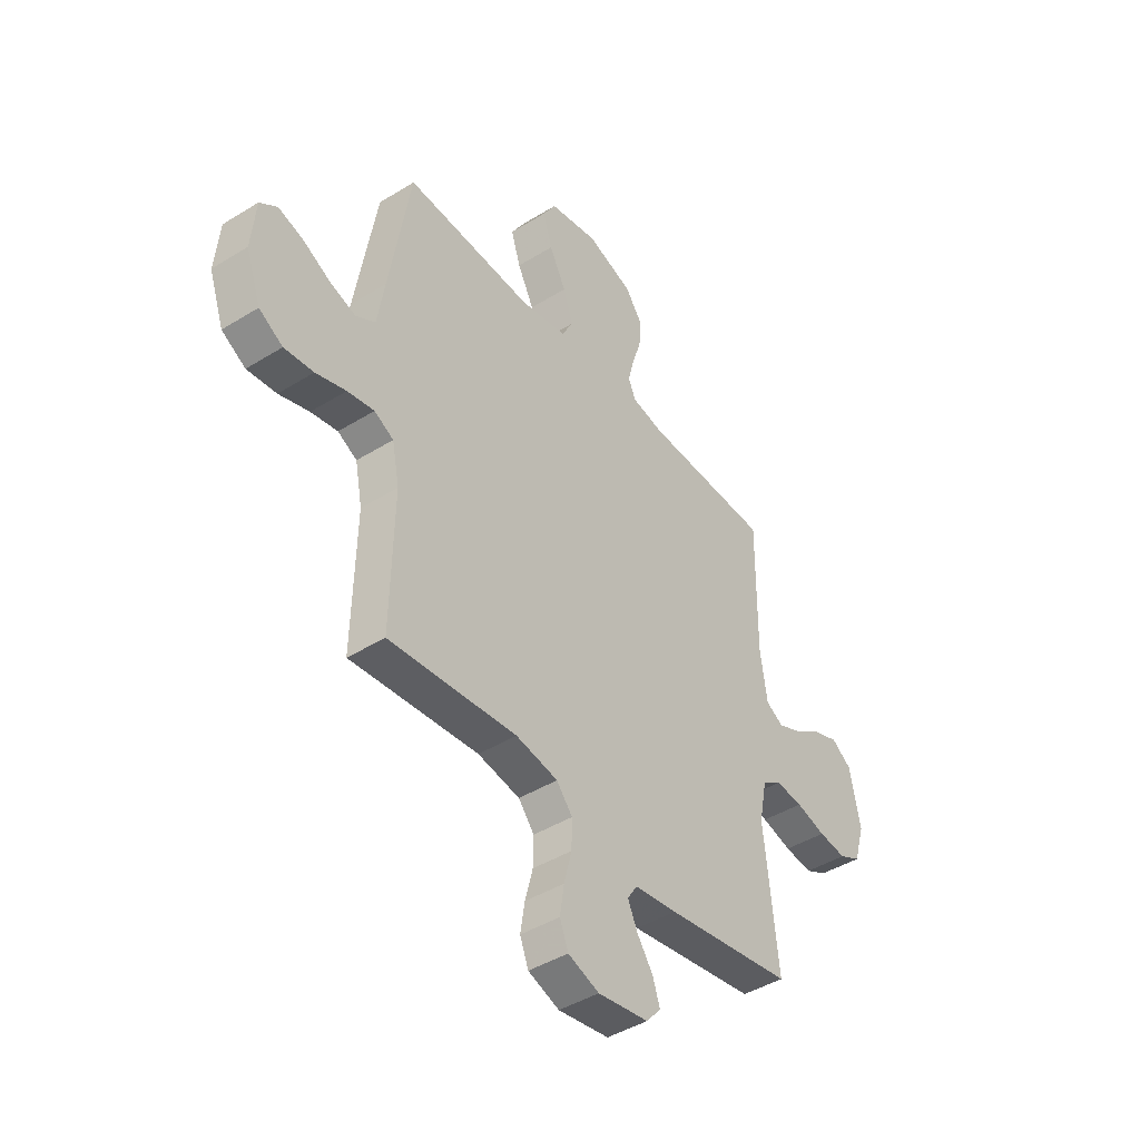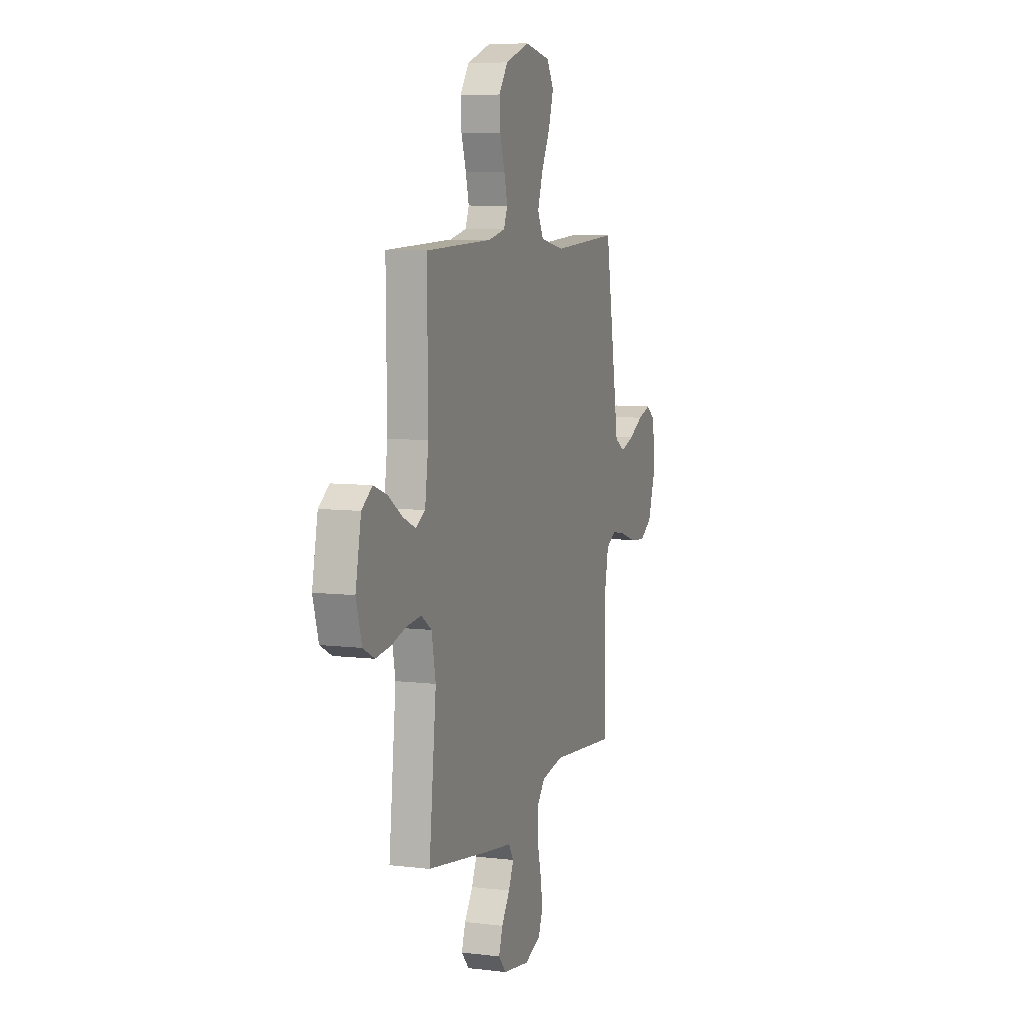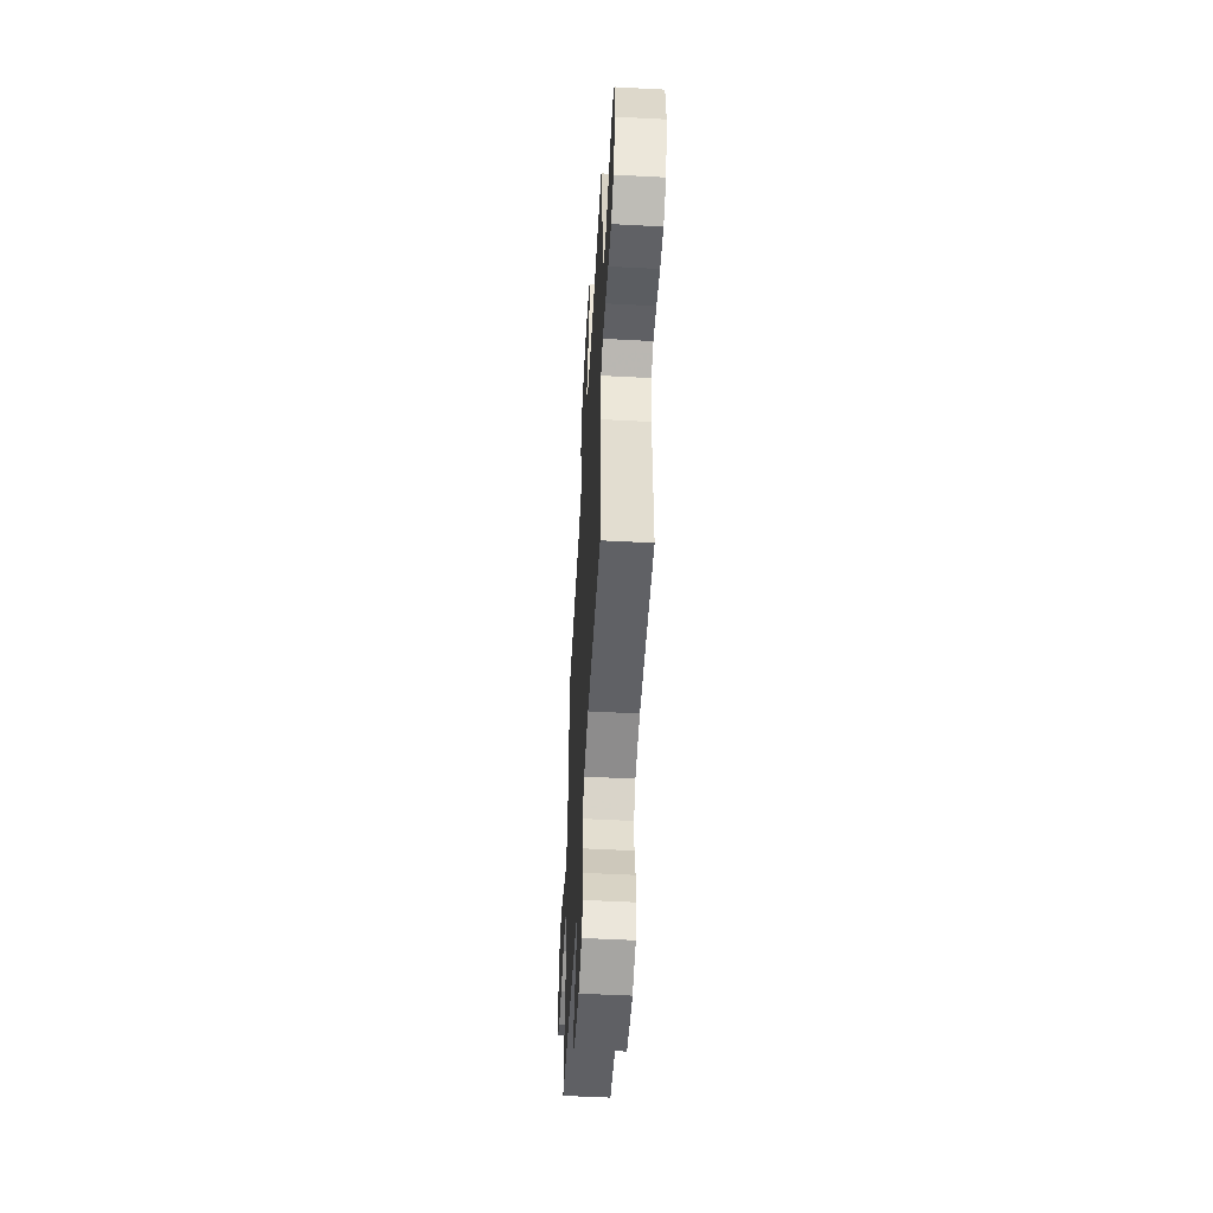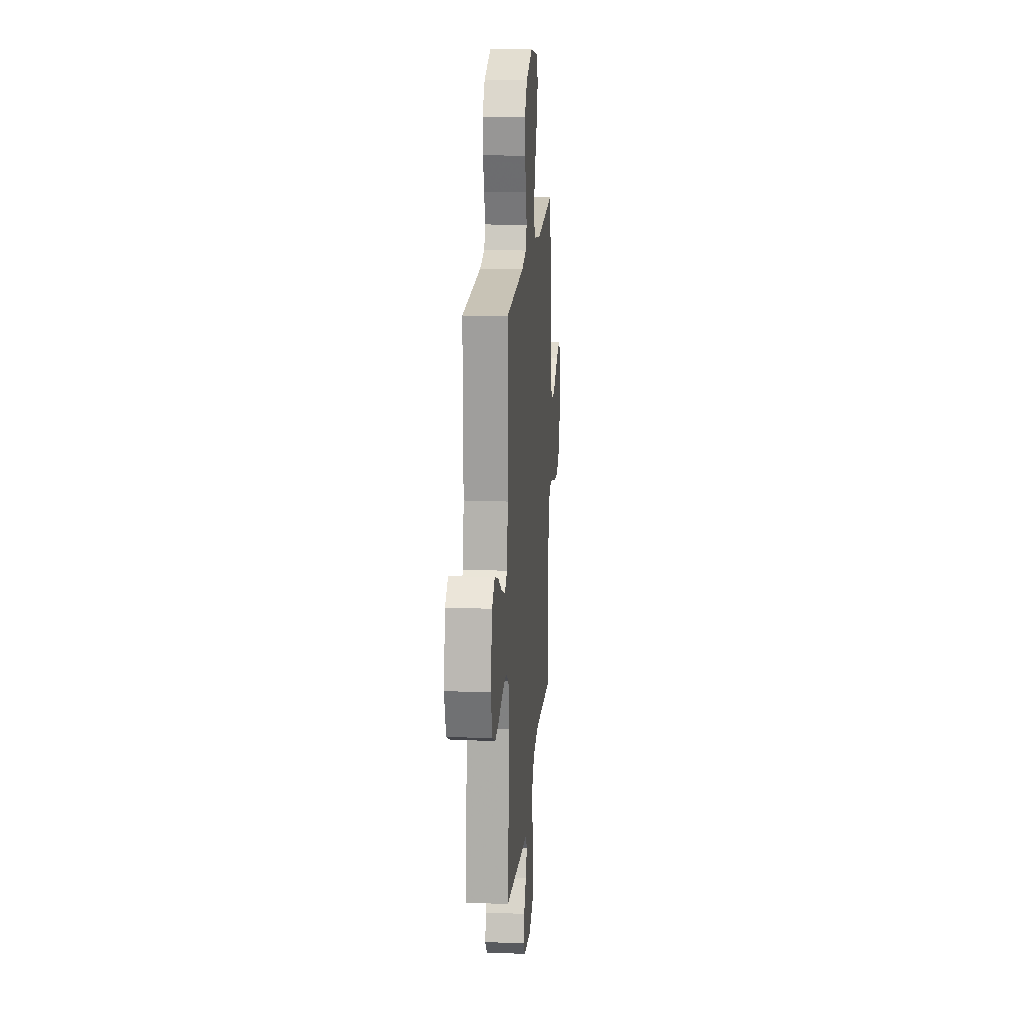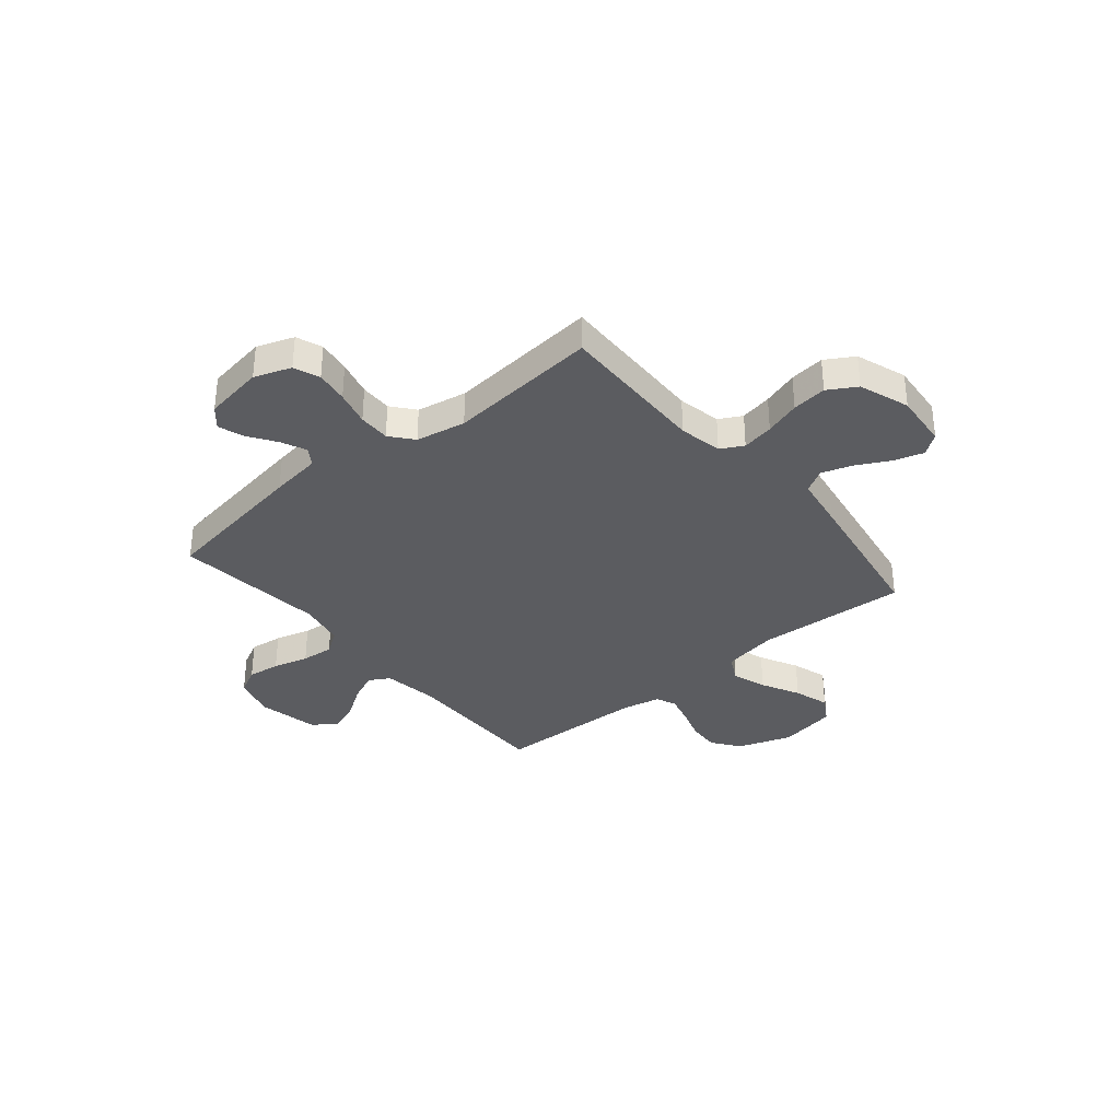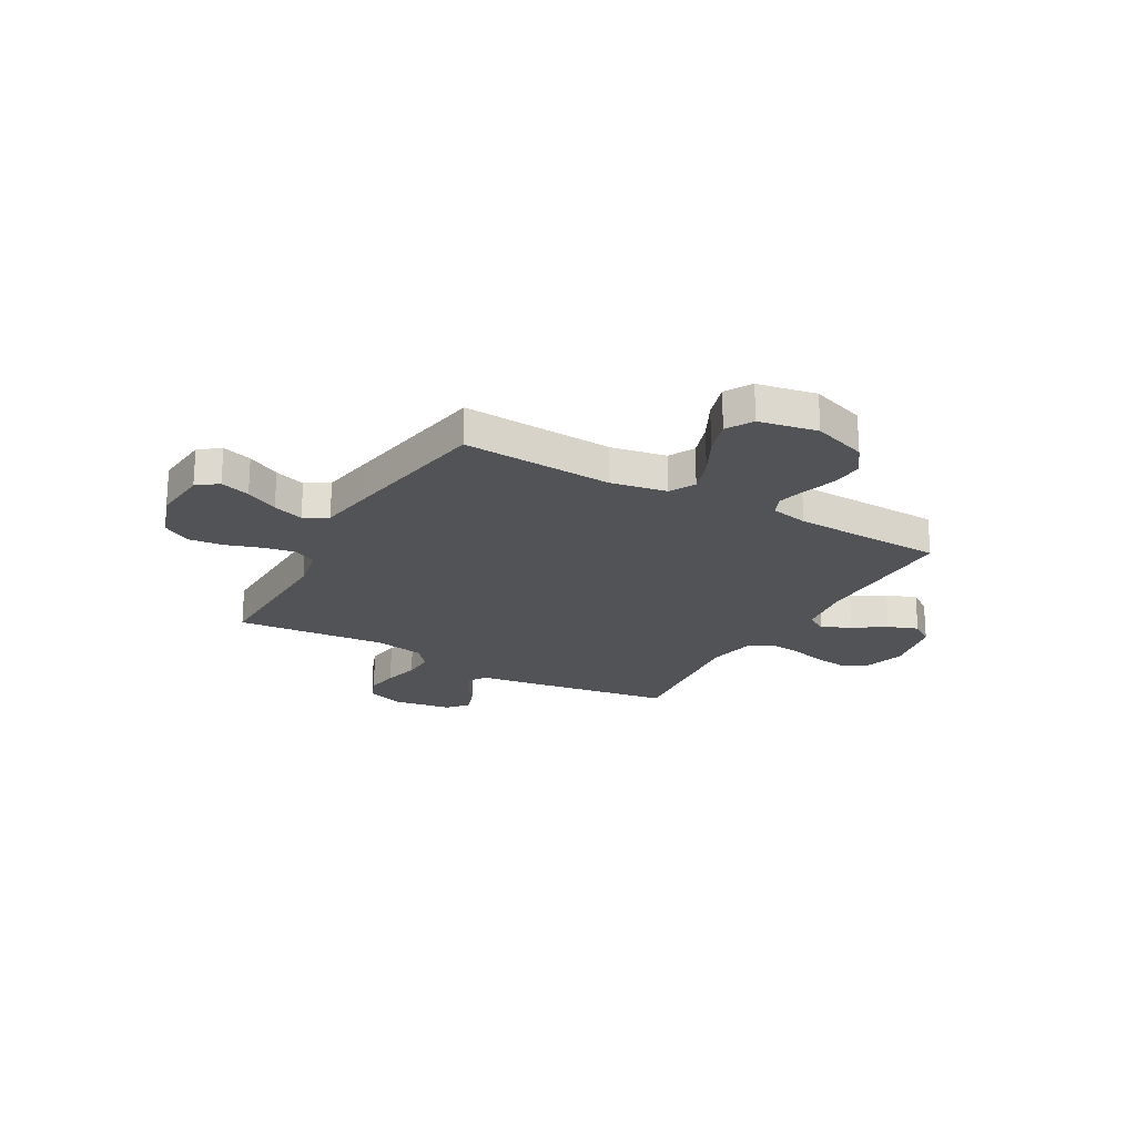
<metadata>
{"format":"obj","ext":"obj","renderer":"f3d","projection":"perspective","resolution":1024,"background":"white","views":[{"elev":-43.6,"azim":-53.8,"up":"+Z"},{"elev":7.7,"azim":108.7,"up":"+Z"},{"elev":-54.0,"azim":-93.2,"up":"+Z"},{"elev":17.7,"azim":94.6,"up":"+Z"},{"elev":-34.5,"azim":-140.3,"up":"+Y"},{"elev":-21.8,"azim":-29.5,"up":"+Y"}]}
</metadata>
<code>
v -0.5 0.07 -0.5
v -0.493 0.07 -0.2
v -0.51 0.07 -0.114
v -0.555 0.07 -0.09
v -0.618 0.07 -0.102
v -0.689 0.07 -0.125
v -0.758 0.07 -0.133
v -0.814 0.07 -0.1
v -0.849 0.07 0
v -0.839 0.07 0.11
v -0.798 0.07 0.14
v -0.739 0.07 0.122
v -0.674 0.07 0.088
v -0.613 0.07 0.068
v -0.567 0.07 0.095
v -0.55 0.07 0.2
v -0.5 0.07 0.5
v -0.2 0.07 0.483
v -0.09 0.07 0.503
v -0.063 0.07 0.554
v -0.086 0.07 0.623
v -0.125 0.07 0.699
v -0.147 0.07 0.77
v -0.116 0.07 0.822
v 0 0.07 0.844
v 0.108 0.07 0.807
v 0.148 0.07 0.752
v 0.144 0.07 0.688
v 0.123 0.07 0.623
v 0.108 0.07 0.565
v 0.125 0.07 0.525
v 0.2 0.07 0.509
v 0.5 0.07 0.5
v 0.497 0.07 0.2
v 0.513 0.07 0.09
v 0.554 0.07 0.066
v 0.612 0.07 0.092
v 0.675 0.07 0.134
v 0.735 0.07 0.156
v 0.782 0.07 0.123
v 0.807 0.07 0
v 0.782 0.07 -0.084
v 0.731 0.07 -0.11
v 0.666 0.07 -0.102
v 0.596 0.07 -0.083
v 0.532 0.07 -0.077
v 0.486 0.07 -0.108
v 0.468 0.07 -0.2
v 0.5 0.07 -0.5
v 0.2 0.07 -0.548
v 0.099 0.07 -0.562
v 0.076 0.07 -0.597
v 0.099 0.07 -0.647
v 0.136 0.07 -0.701
v 0.153 0.07 -0.752
v 0.119 0.07 -0.791
v 0 0.07 -0.81
v -0.073 0.07 -0.784
v -0.093 0.07 -0.733
v -0.083 0.07 -0.668
v -0.065 0.07 -0.598
v -0.064 0.07 -0.535
v -0.101 0.07 -0.49
v -0.2 0.07 -0.472
v -0.5 0 -0.5
v -0.493 0 -0.2
v -0.51 0 -0.114
v -0.555 0 -0.09
v -0.618 0 -0.102
v -0.689 0 -0.125
v -0.758 0 -0.133
v -0.814 0 -0.1
v -0.849 0 0
v -0.839 0 0.11
v -0.798 0 0.14
v -0.739 0 0.122
v -0.674 0 0.088
v -0.613 0 0.068
v -0.567 0 0.095
v -0.55 0 0.2
v -0.5 0 0.5
v -0.2 0 0.483
v -0.09 0 0.503
v -0.063 0 0.554
v -0.086 0 0.623
v -0.125 0 0.699
v -0.147 0 0.77
v -0.116 0 0.822
v 0 0 0.844
v 0.108 0 0.807
v 0.148 0 0.752
v 0.144 0 0.688
v 0.123 0 0.623
v 0.108 0 0.565
v 0.125 0 0.525
v 0.2 0 0.509
v 0.5 0 0.5
v 0.497 0 0.2
v 0.513 0 0.09
v 0.554 0 0.066
v 0.612 0 0.092
v 0.675 0 0.134
v 0.735 0 0.156
v 0.782 0 0.123
v 0.807 0 0
v 0.782 0 -0.084
v 0.731 0 -0.11
v 0.666 0 -0.102
v 0.596 0 -0.083
v 0.532 0 -0.077
v 0.486 0 -0.108
v 0.468 0 -0.2
v 0.5 0 -0.5
v 0.2 0 -0.548
v 0.099 0 -0.562
v 0.076 0 -0.597
v 0.099 0 -0.647
v 0.136 0 -0.701
v 0.153 0 -0.752
v 0.119 0 -0.791
v 0 0 -0.81
v -0.073 0 -0.784
v -0.093 0 -0.733
v -0.083 0 -0.668
v -0.065 0 -0.598
v -0.064 0 -0.535
v -0.101 0 -0.49
v -0.2 0 -0.472
f 59 60 61
f 58 59 61
f 57 58 61
f 56 57 61
f 55 56 61
f 54 55 61
f 53 54 61
f 52 53 61 62
f 51 52 62 63
f 50 51 63
f 49 50 63
f 48 49 63
f 43 44 45
f 42 43 45
f 41 42 45
f 40 41 45
f 39 40 45
f 38 39 45
f 37 38 45
f 36 37 45 46
f 35 36 46 47
f 32 33 34
f 48 63 64
f 47 48 64
f 35 47 64
f 34 35 64
f 32 34 64
f 31 32 64
f 27 28 29
f 26 27 29
f 25 26 29
f 24 25 29
f 23 24 29
f 22 23 29
f 21 22 29
f 15 16 17 18
f 15 18 19
f 11 12 13
f 10 11 13
f 9 10 13
f 8 9 13
f 7 8 13
f 6 7 13
f 5 6 13
f 4 5 13 14
f 3 4 14 15
f 64 1 2
f 31 64 2
f 30 31 2
f 20 21 29 30
f 19 20 30
f 3 15 19 30
f 2 3 30
f 125 124 123
f 125 123 122
f 125 122 121
f 125 121 120
f 125 120 119
f 125 119 118
f 125 118 117
f 126 125 117 116
f 127 126 116 115
f 127 115 114
f 127 114 113
f 127 113 112
f 109 108 107
f 109 107 106
f 109 106 105
f 109 105 104
f 109 104 103
f 109 103 102
f 109 102 101
f 110 109 101 100
f 111 110 100 99
f 98 97 96
f 128 127 112
f 128 112 111
f 128 111 99
f 128 99 98
f 128 98 96
f 128 96 95
f 93 92 91
f 93 91 90
f 93 90 89
f 93 89 88
f 93 88 87
f 93 87 86
f 93 86 85
f 82 81 80 79
f 83 82 79
f 77 76 75
f 77 75 74
f 77 74 73
f 77 73 72
f 77 72 71
f 77 71 70
f 77 70 69
f 78 77 69 68
f 79 78 68 67
f 66 65 128
f 66 128 95
f 66 95 94
f 94 93 85 84
f 94 84 83
f 94 83 79 67
f 94 67 66
f 1 65 66 2
f 2 66 67 3
f 3 67 68 4
f 4 68 69 5
f 5 69 70 6
f 6 70 71 7
f 7 71 72 8
f 8 72 73 9
f 9 73 74 10
f 10 74 75 11
f 11 75 76 12
f 12 76 77 13
f 13 77 78 14
f 14 78 79 15
f 15 79 80 16
f 16 80 81 17
f 17 81 82 18
f 18 82 83 19
f 19 83 84 20
f 20 84 85 21
f 21 85 86 22
f 22 86 87 23
f 23 87 88 24
f 24 88 89 25
f 25 89 90 26
f 26 90 91 27
f 27 91 92 28
f 28 92 93 29
f 29 93 94 30
f 30 94 95 31
f 31 95 96 32
f 32 96 97 33
f 33 97 98 34
f 34 98 99 35
f 35 99 100 36
f 36 100 101 37
f 37 101 102 38
f 38 102 103 39
f 39 103 104 40
f 40 104 105 41
f 41 105 106 42
f 42 106 107 43
f 43 107 108 44
f 44 108 109 45
f 45 109 110 46
f 46 110 111 47
f 47 111 112 48
f 48 112 113 49
f 49 113 114 50
f 50 114 115 51
f 51 115 116 52
f 52 116 117 53
f 53 117 118 54
f 54 118 119 55
f 55 119 120 56
f 56 120 121 57
f 57 121 122 58
f 58 122 123 59
f 59 123 124 60
f 60 124 125 61
f 61 125 126 62
f 62 126 127 63
f 63 127 128 64
f 64 128 65 1

</code>
